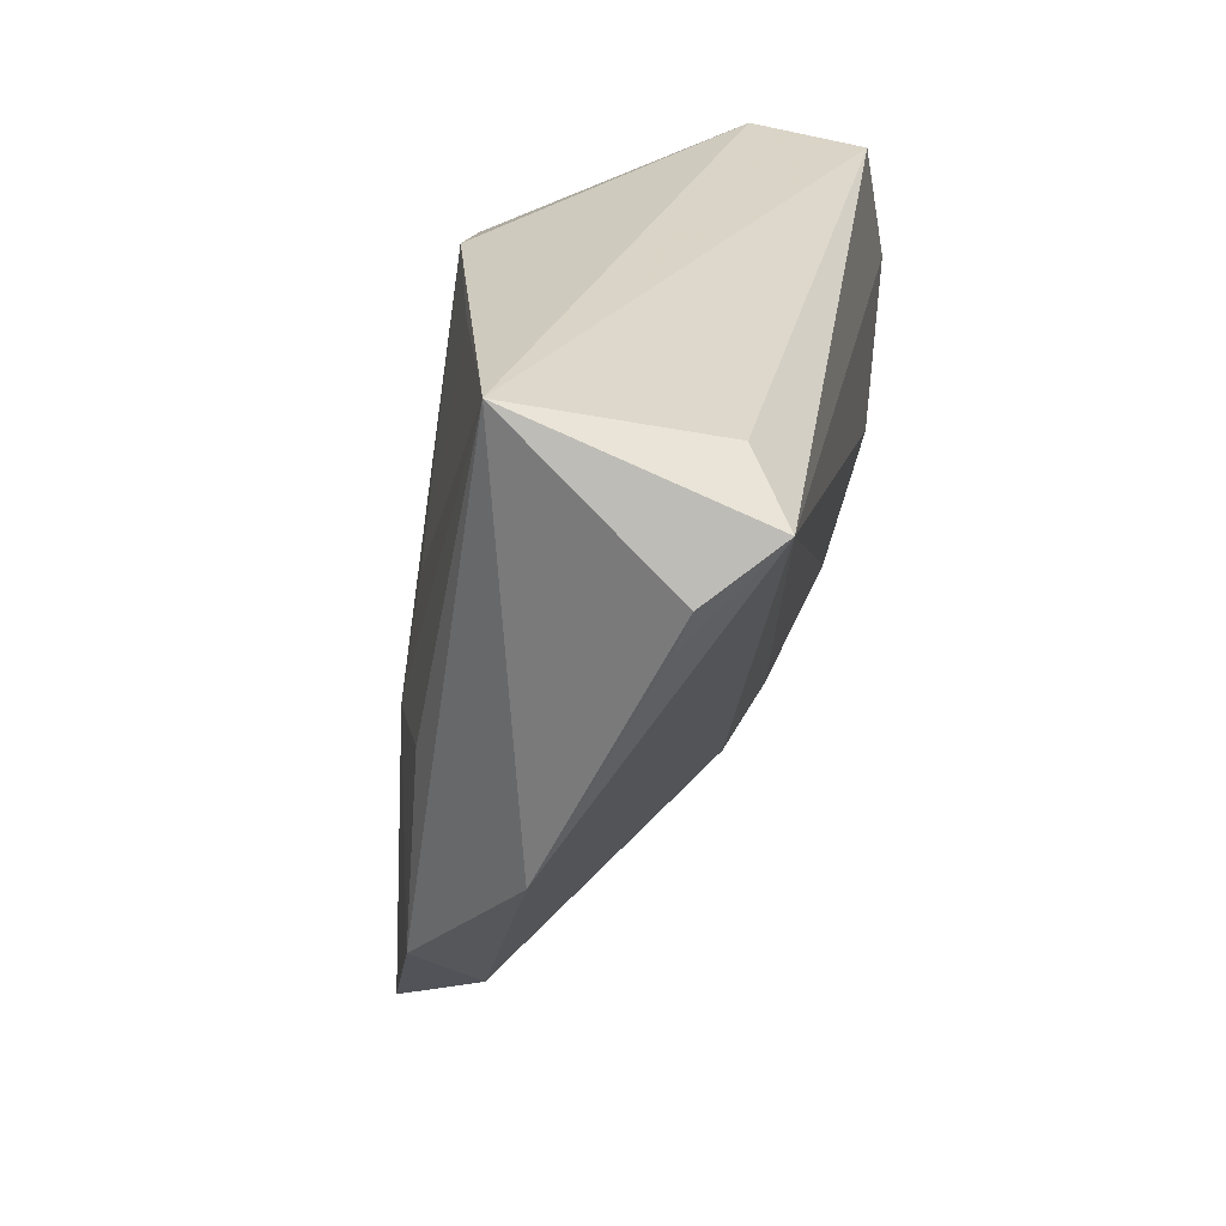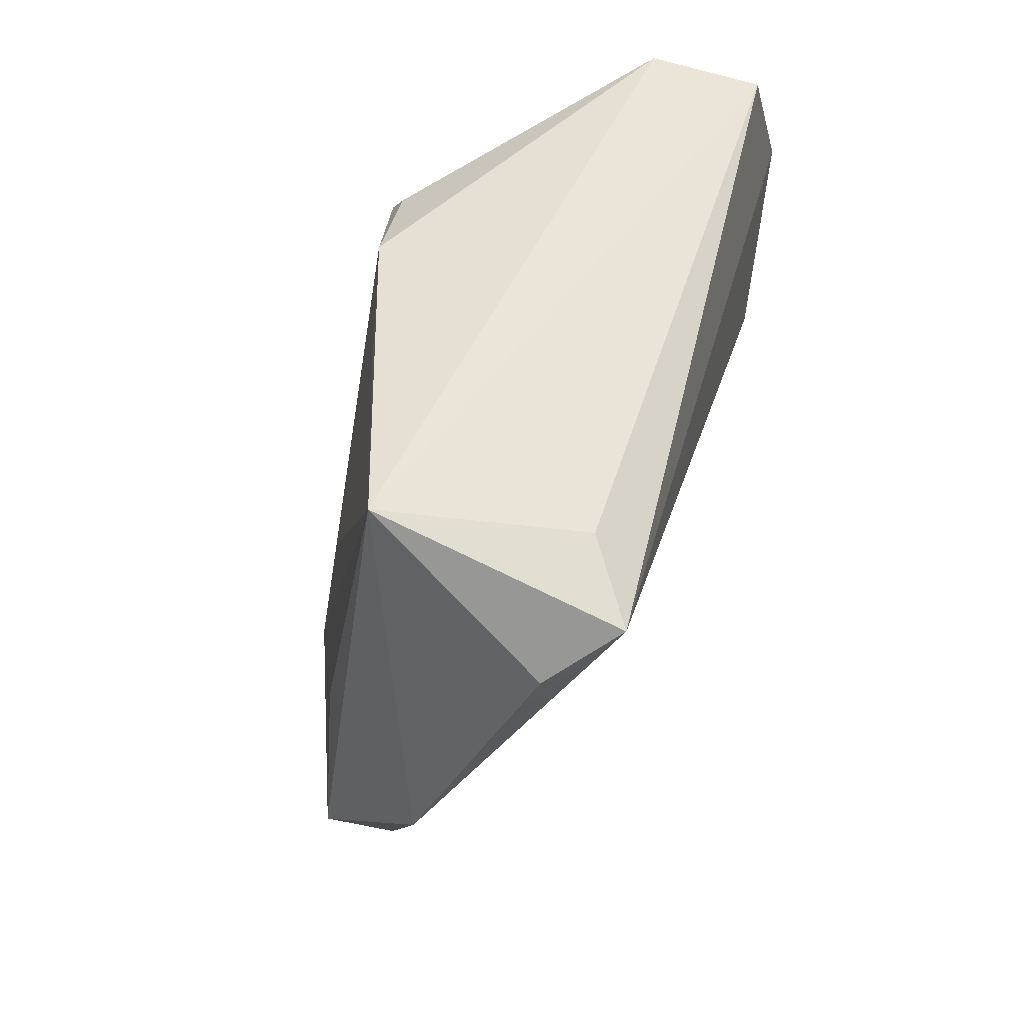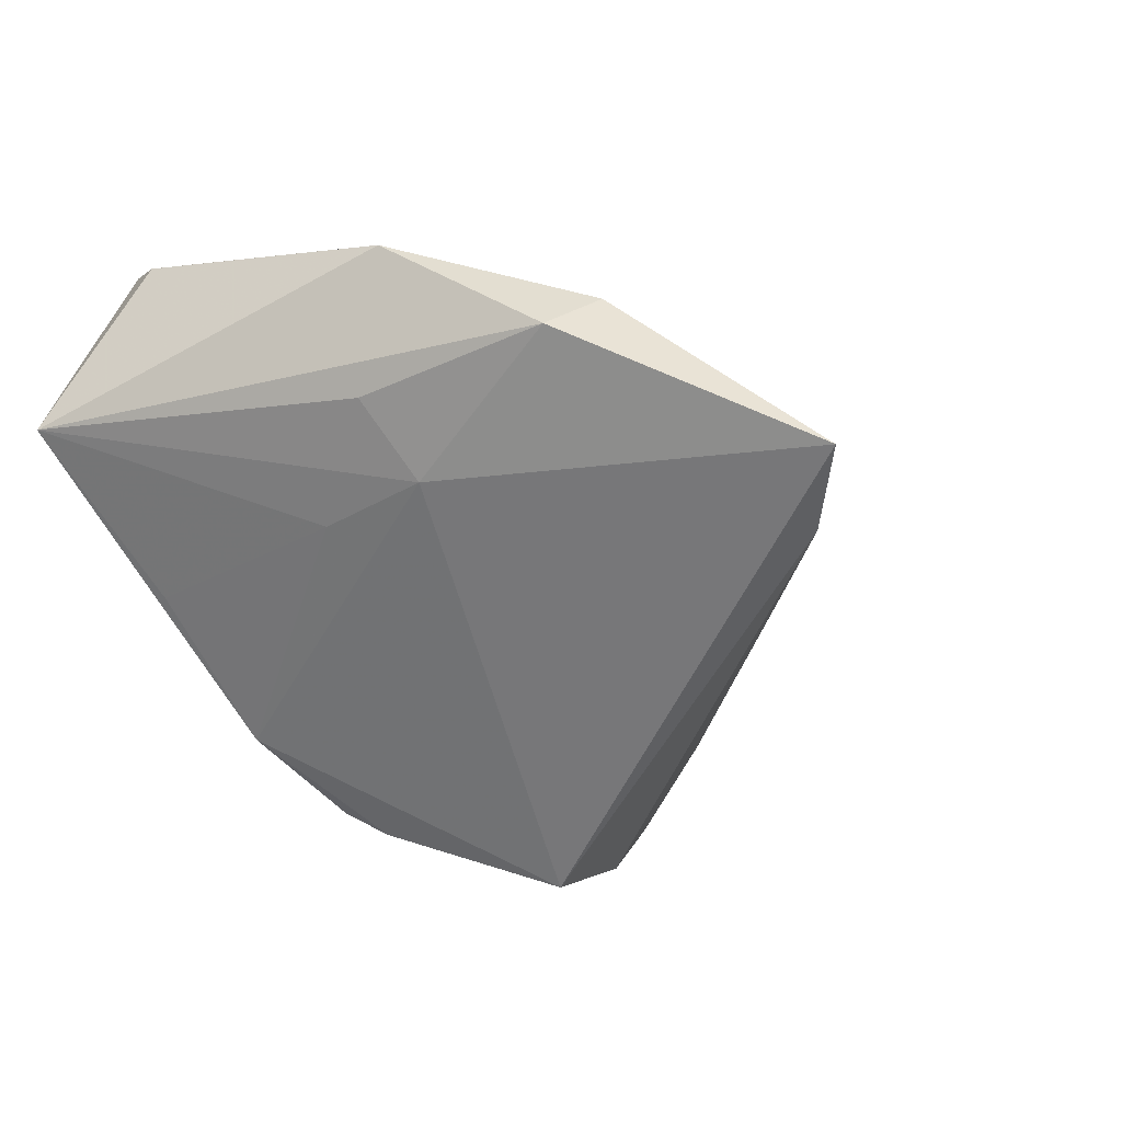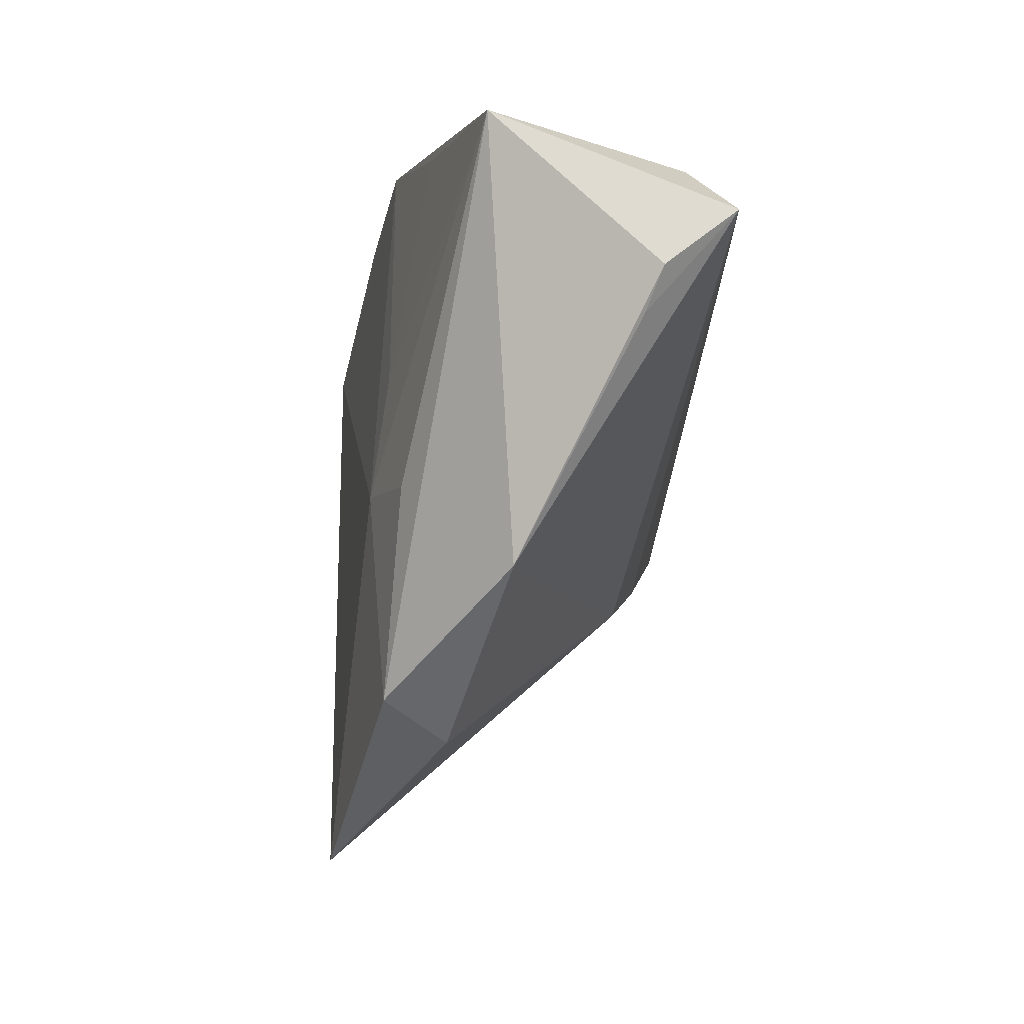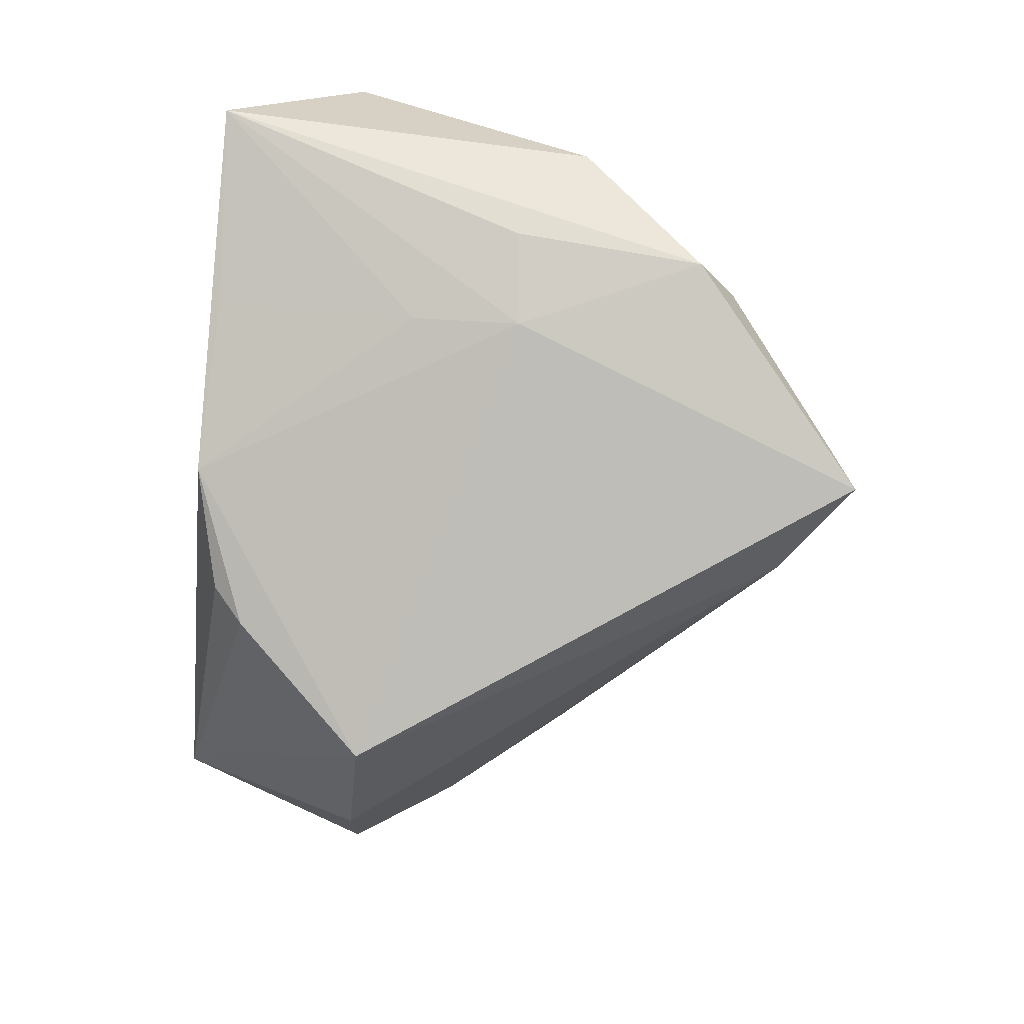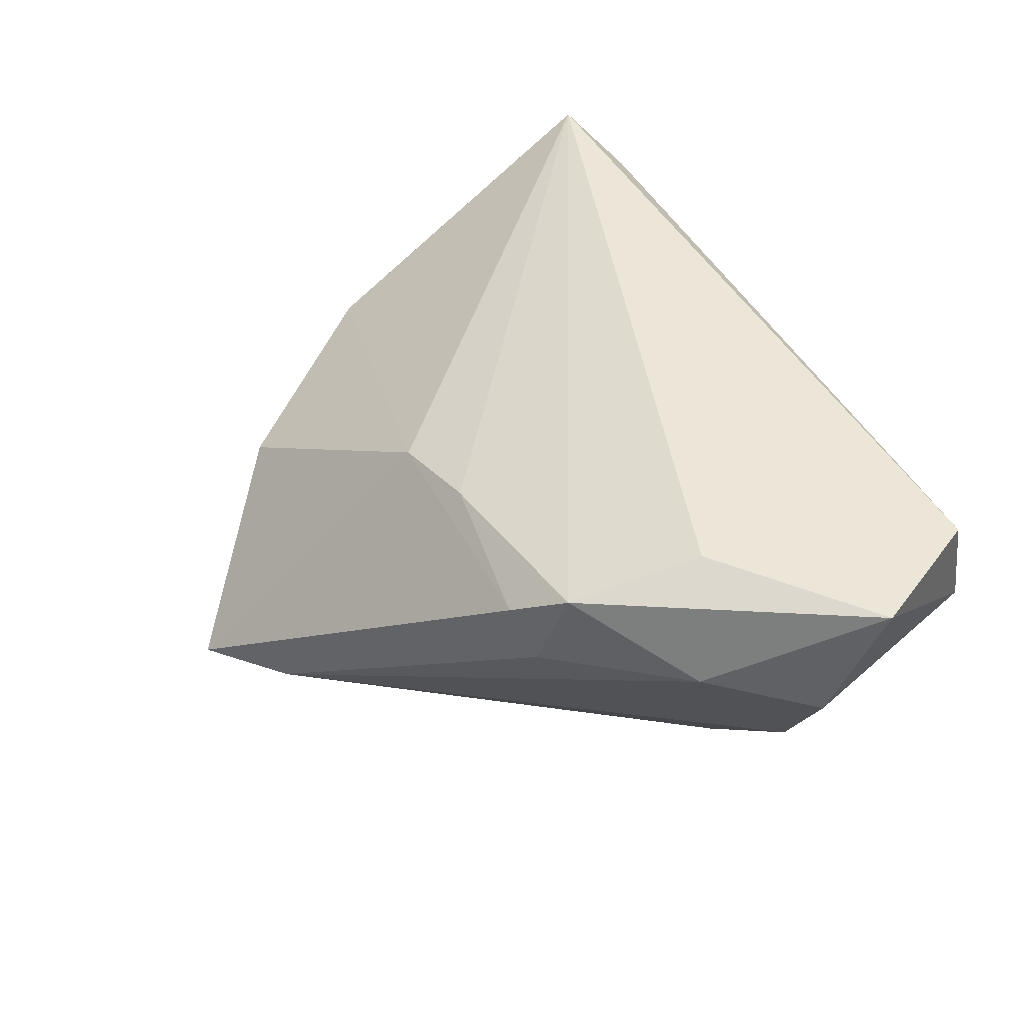
<metadata>
{"format":"obj","ext":"obj","renderer":"f3d","projection":"perspective","resolution":1024,"background":"white","views":[{"elev":24.8,"azim":-80.6,"up":"+Y"},{"elev":40.9,"azim":-76.7,"up":"+Y"},{"elev":-53.4,"azim":-58.9,"up":"+Z"},{"elev":0.5,"azim":-90.0,"up":"+Y"},{"elev":-77.1,"azim":-95.6,"up":"+Z"},{"elev":46.4,"azim":65.9,"up":"+Z"}]}
</metadata>
<code>
v -0.05436 0.009472 0.01288
v -0.03986 -0.009289 -0.0142
v 0.03605 -0.02045 0.01891
v -0.01163 -0.05689 -0.02469
v 0.03351 -0.02354 0.00702
v 0.04804 0.006555 -0.007687
v -0.03398 -0.03939 -0.009186
v -0.02836 -0.0106 -0.0185
v -0.02746 0.003578 -0.01628
v -0.05015 -0.01803 -0.001329
v -0.003777 -0.02611 0.01161
v -0.004113 0.03082 -0.01664
v 0.05617 0.00595 0.007344
v 0.0009973 -0.04849 -0.02051
v -0.04363 0.02618 0.01806
v 0.03132 0.005746 -0.02628
v 0.01585 0.02316 -0.02075
v 0.009269 -0.02383 0.01484
v 0.04822 -0.007656 0.01051
v -0.03835 -0.03396 -0.01634
v 0.03008 -0.02582 0.01372
v 0.03925 -0.003656 0.02325
v 0.04639 0.03181 0.007395
v -0.05171 0.03181 -0.004206
v -0.02609 0.03005 -0.01121
v 0.05771 0.01271 0.02325
v 0.01177 0.02726 -0.01816
v -0.05548 0.01462 0.01493
v 0.04723 0.02916 0.02152
v -0.05212 0.0209 0.02325
f 10 24 20
f 28 24 10
f 28 30 24
f 24 23 12
f 29 23 24
f 29 30 26
f 26 23 29
f 10 20 7
f 7 20 4
f 14 4 16
f 10 30 1
f 1 28 10
f 30 28 1
f 17 23 16
f 16 12 17
f 24 12 25
f 24 30 15
f 15 29 24
f 30 29 15
f 11 30 10
f 10 7 11
f 11 7 4
f 4 14 21
f 21 11 4
f 6 14 16
f 19 14 6
f 16 23 6
f 27 12 23
f 23 17 27
f 27 17 12
f 4 20 8
f 8 12 16
f 16 4 8
f 3 19 26
f 5 14 19
f 5 21 14
f 19 3 5
f 5 3 21
f 19 6 13
f 26 19 13
f 13 23 26
f 13 6 23
f 9 25 12
f 12 8 9
f 24 25 9
f 9 8 24
f 2 20 24
f 24 8 2
f 2 8 20
f 26 30 22
f 22 3 26
f 30 3 22
f 30 11 18
f 18 3 30
f 11 21 18
f 21 3 18

</code>
